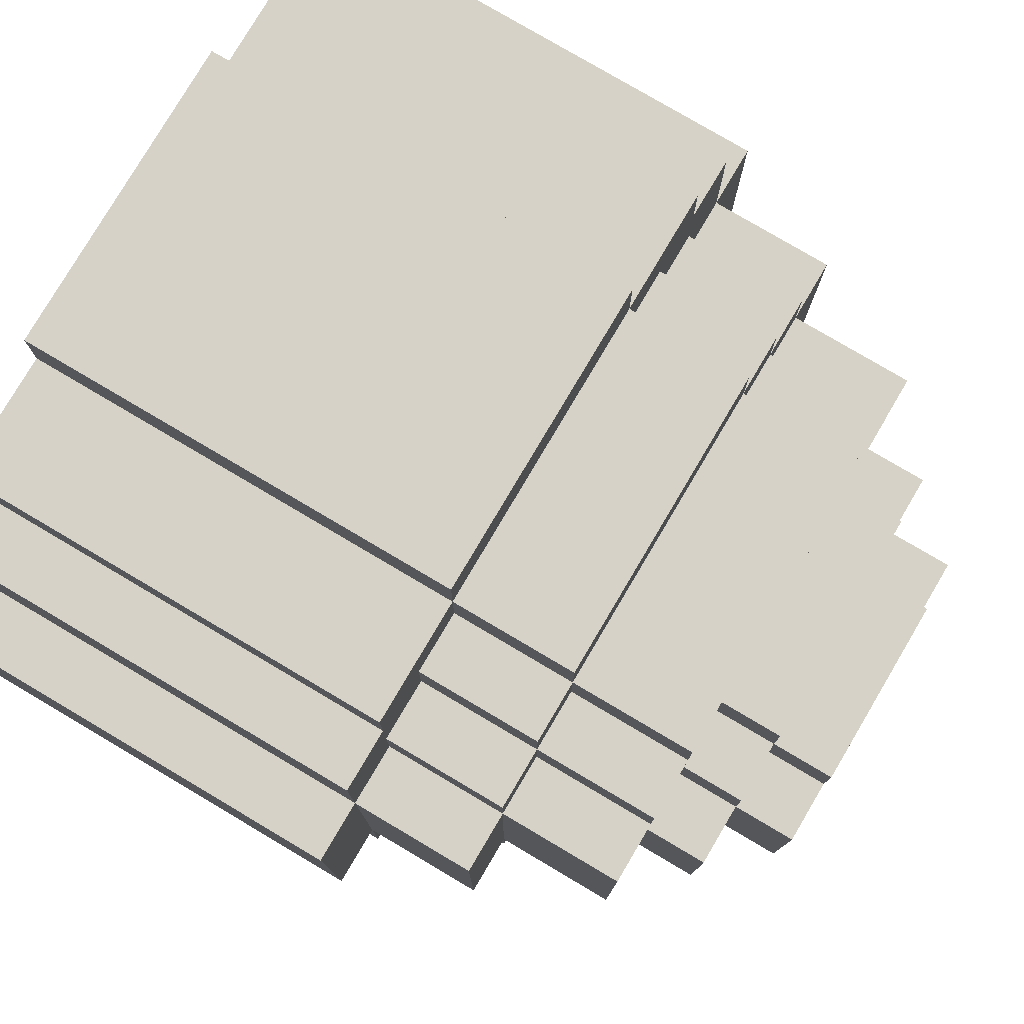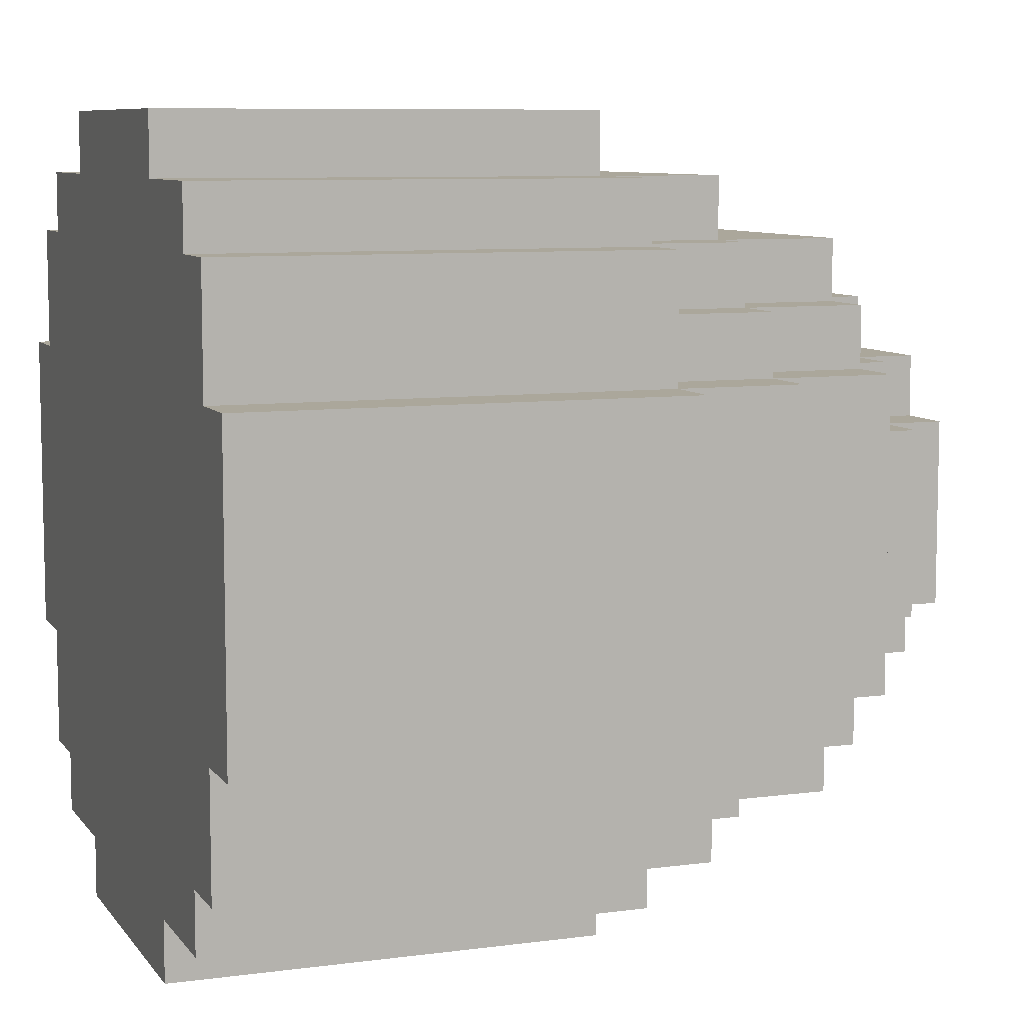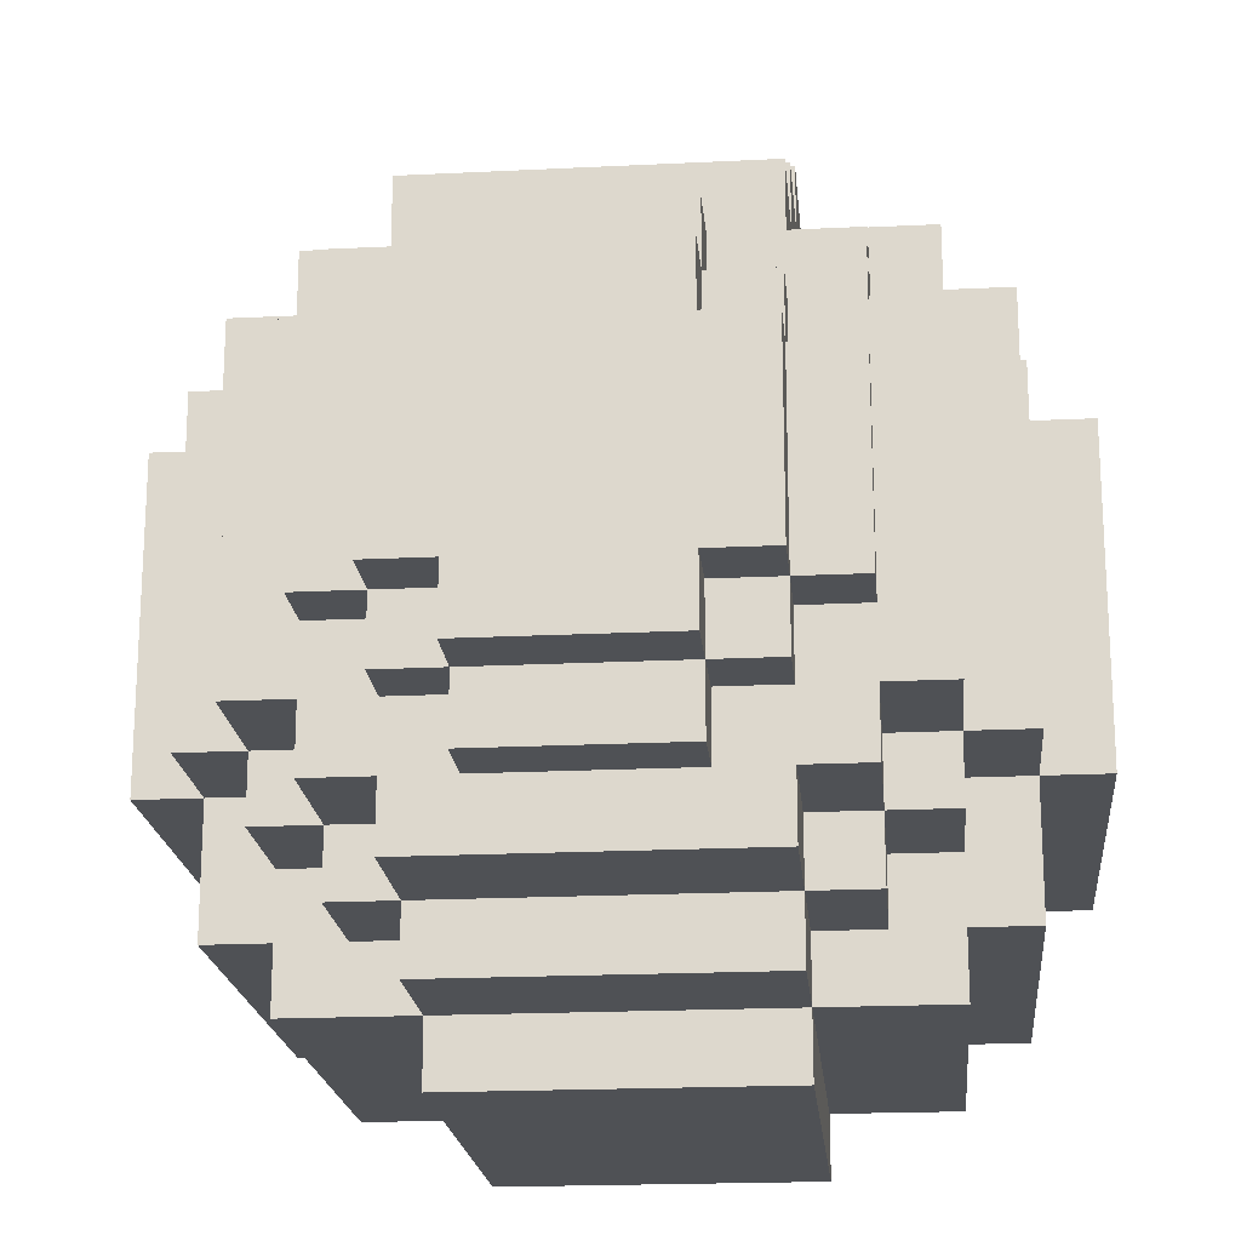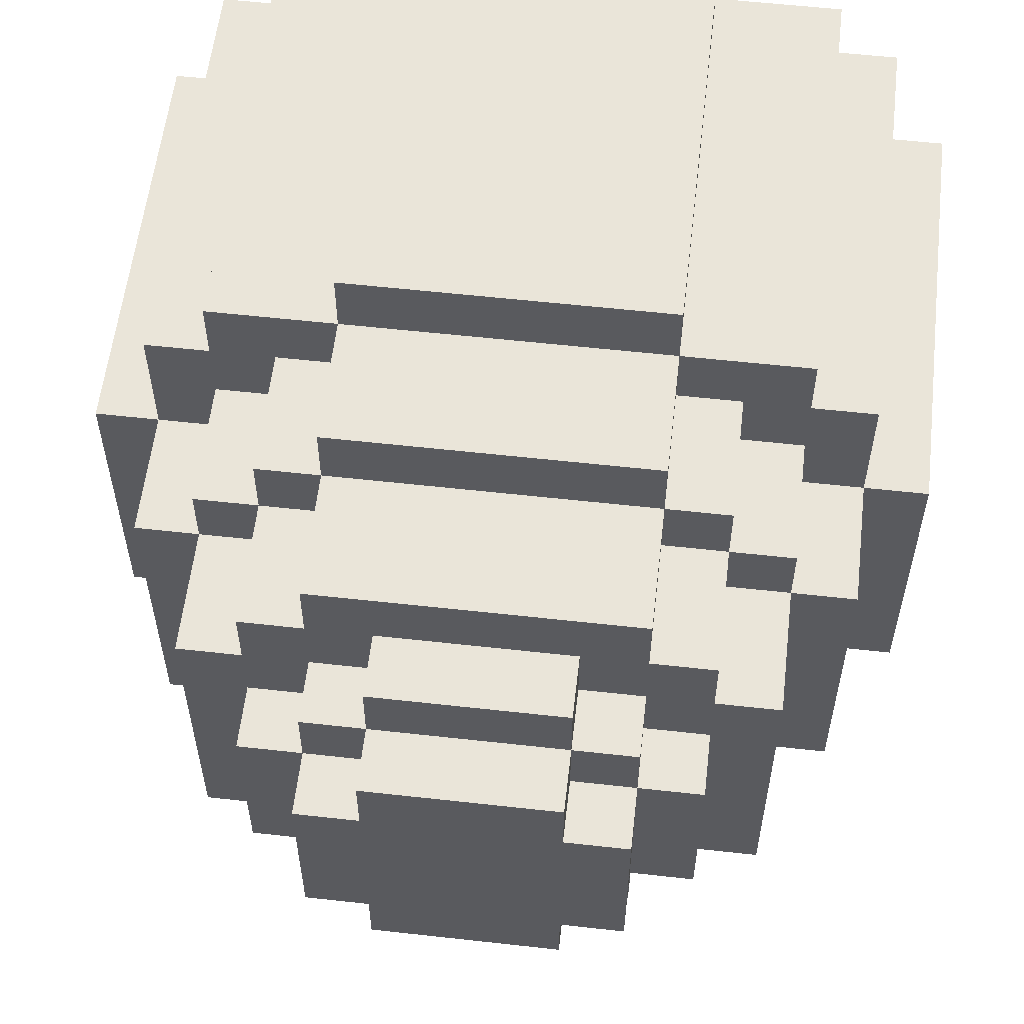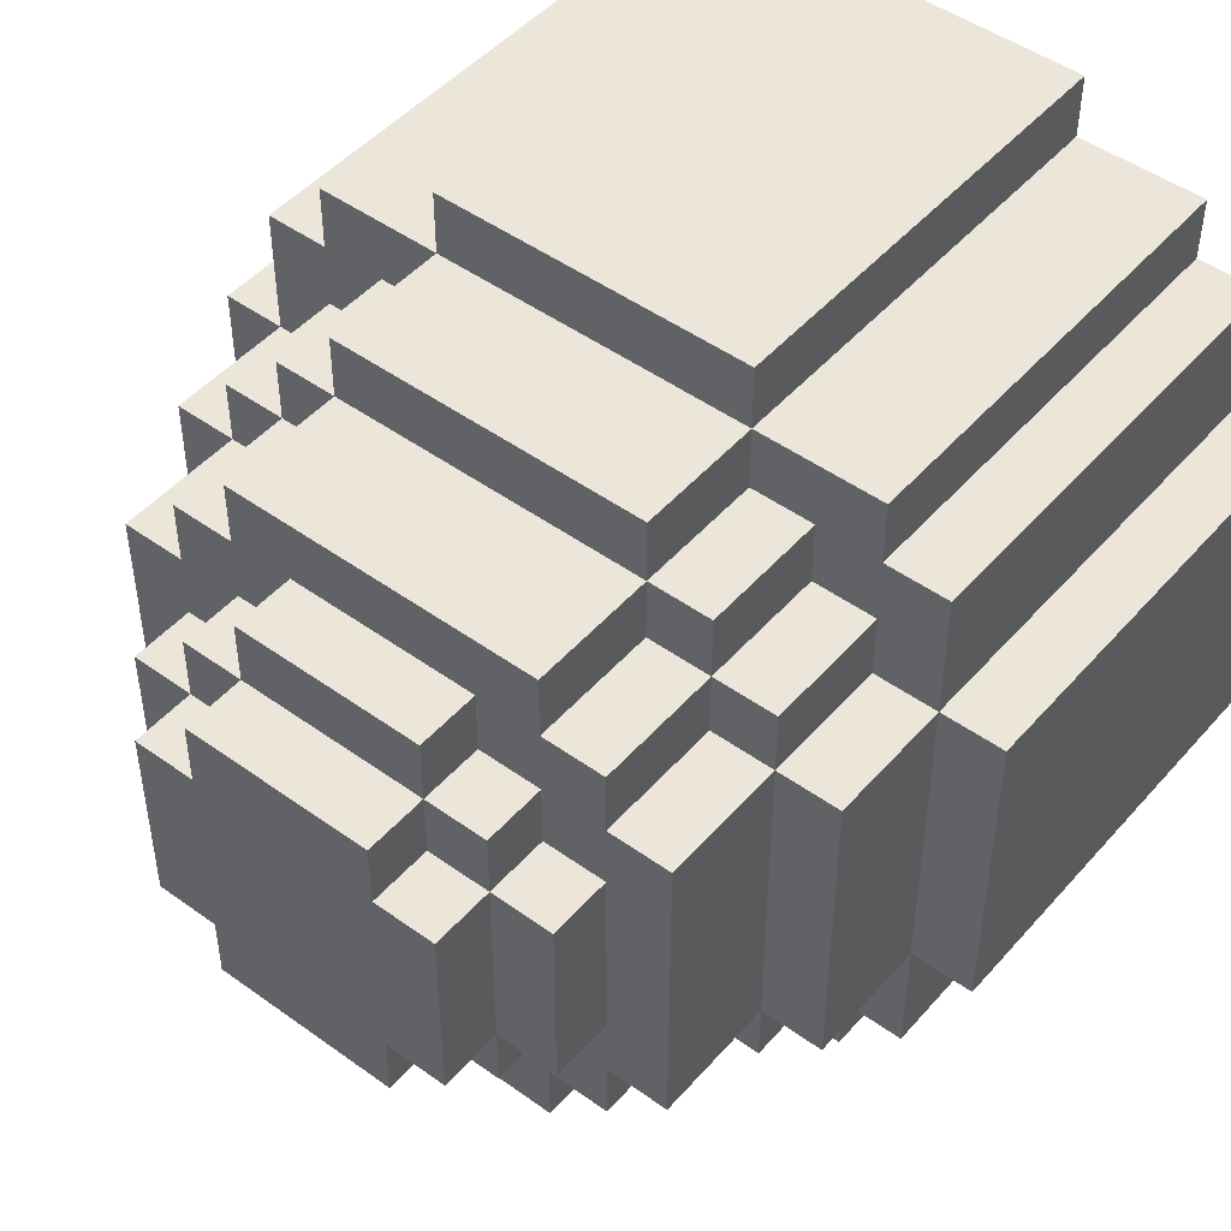
<metadata>
{"format":"obj","ext":"obj","renderer":"f3d","projection":"perspective","resolution":1024,"background":"white","views":[{"elev":78.6,"azim":-149.4,"up":"+Z"},{"elev":8.1,"azim":159.5,"up":"+Z"},{"elev":-19.8,"azim":-84.7,"up":"+Y"},{"elev":57.9,"azim":-83.4,"up":"+Y"},{"elev":47.9,"azim":-51.0,"up":"+Z"}]}
</metadata>
<code>
v -7 18 2
v -7 18 -1
v -7 19 3
v -7 19 2
v -7 19 -1
v -7 19 -2
v -7 22 3
v -7 22 2
v -7 22 -1
v -7 22 -2
v -7 23 2
v -7 23 -1
v -6 17 2
v -6 17 -1
v -6 18 3
v -6 18 2
v -6 18 -1
v -6 18 -2
v -6 19 4
v -6 19 3
v -6 19 2
v -6 19 -1
v -6 19 -2
v -6 19 -3
v -6 22 4
v -6 22 3
v -6 22 2
v -6 22 -1
v -6 22 -2
v -6 22 -3
v -6 23 3
v -6 23 2
v -6 23 -1
v -6 23 -2
v -6 24 2
v -6 24 -1
v -5 16 3
v -5 16 -2
v -5 17 4
v -5 17 3
v -5 17 2
v -5 17 -1
v -5 17 -2
v -5 17 -3
v -5 18 5
v -5 18 4
v -5 18 3
v -5 18 2
v -5 18 -1
v -5 18 -2
v -5 18 -3
v -5 18 -4
v -5 19 4
v -5 19 3
v -5 19 -2
v -5 19 -3
v -5 22 4
v -5 22 3
v -5 22 -2
v -5 22 -3
v -5 23 5
v -5 23 4
v -5 23 3
v -5 23 2
v -5 23 -1
v -5 23 -2
v -5 23 -3
v -5 23 -4
v -5 24 4
v -5 24 3
v -5 24 2
v -5 24 -1
v -5 24 -2
v -5 24 -3
v -5 25 3
v -5 25 -2
v -3 15 3
v -3 15 -2
v -3 16 4
v -3 16 3
v -3 16 -2
v -3 16 -3
v -3 17 5
v -3 17 4
v -3 17 3
v -3 17 -2
v -3 17 -3
v -3 17 -4
v -3 18 6
v -3 18 5
v -3 18 4
v -3 18 -3
v -3 18 -4
v -3 18 -5
v -3 23 6
v -3 23 5
v -3 23 4
v -3 23 -3
v -3 23 -4
v -3 23 -5
v -3 24 5
v -3 24 4
v -3 24 3
v -3 24 -2
v -3 24 -3
v -3 24 -4
v -3 25 4
v -3 25 3
v -3 25 -2
v -3 25 -3
v -3 26 3
v -3 26 -2
v -1 14 3
v -1 14 -2
v -1 15 5
v -1 15 3
v -1 15 -2
v -1 15 -4
v -1 16 6
v -1 16 5
v -1 16 4
v -1 16 3
v -1 16 -2
v -1 16 -3
v -1 16 -4
v -1 16 -5
v -1 17 5
v -1 17 4
v -1 17 -3
v -1 17 -4
v -1 18 7
v -1 18 6
v -1 18 5
v -1 18 -4
v -1 18 -5
v -1 18 -6
v -1 23 7
v -1 23 6
v -1 23 5
v -1 23 -4
v -1 23 -5
v -1 23 -6
v -1 24 5
v -1 24 4
v -1 24 -3
v -1 24 -4
v -1 25 6
v -1 25 5
v -1 25 4
v -1 25 3
v -1 25 -2
v -1 25 -3
v -1 25 -4
v -1 25 -5
v -1 26 5
v -1 26 3
v -1 26 -2
v -1 26 -4
v -1 27 3
v -1 27 -2
v 6 14 3
v 6 14 -2
v 6 15 5
v 6 15 3
v 6 15 -2
v 6 15 -4
v 6 16 6
v 6 16 5
v 6 16 -4
v 6 16 -5
v 6 18 7
v 6 18 6
v 6 18 -5
v 6 18 -6
v 6 23 7
v 6 23 6
v 6 23 -5
v 6 23 -6
v 6 25 6
v 6 25 5
v 6 25 -4
v 6 25 -5
v 6 26 5
v 6 26 3
v 6 26 -2
v 6 26 -4
v 6 27 3
v 6 27 -2
v -1 18 7
v -1 23 7
v 6 18 7
v 6 23 7
v -3 18 6
v -3 23 6
v -1 16 6
v -1 18 6
v -1 23 6
v -1 25 6
v 6 16 6
v 6 18 6
v 6 23 6
v 6 25 6
v -5 18 5
v -5 23 5
v -3 17 5
v -3 18 5
v -3 23 5
v -3 24 5
v -1 15 5
v -1 16 5
v -1 17 5
v -1 18 5
v -1 23 5
v -1 24 5
v -1 25 5
v -1 26 5
v 6 15 5
v 6 16 5
v 6 25 5
v 6 26 5
v -6 19 4
v -6 22 4
v -5 17 4
v -5 18 4
v -5 19 4
v -5 22 4
v -5 23 4
v -5 24 4
v -3 16 4
v -3 17 4
v -3 18 4
v -3 23 4
v -3 24 4
v -3 25 4
v -1 16 4
v -1 17 4
v -1 24 4
v -1 25 4
v -7 19 3
v -7 22 3
v -6 18 3
v -6 19 3
v -6 22 3
v -6 23 3
v -5 16 3
v -5 17 3
v -5 18 3
v -5 19 3
v -5 22 3
v -5 23 3
v -5 24 3
v -5 25 3
v -3 15 3
v -3 16 3
v -3 17 3
v -3 24 3
v -3 25 3
v -3 26 3
v -1 14 3
v -1 15 3
v -1 16 3
v -1 25 3
v -1 26 3
v -1 27 3
v 6 14 3
v 6 15 3
v 6 26 3
v 6 27 3
v -7 18 2
v -7 19 2
v -7 22 2
v -7 23 2
v -6 17 2
v -6 18 2
v -6 19 2
v -6 22 2
v -6 23 2
v -6 24 2
v -5 17 2
v -5 18 2
v -5 23 2
v -5 24 2
v -7 18 -1
v -7 19 -1
v -7 22 -1
v -7 23 -1
v -6 17 -1
v -6 18 -1
v -6 19 -1
v -6 22 -1
v -6 23 -1
v -6 24 -1
v -5 17 -1
v -5 18 -1
v -5 23 -1
v -5 24 -1
v -7 19 -2
v -7 22 -2
v -6 18 -2
v -6 19 -2
v -6 22 -2
v -6 23 -2
v -5 16 -2
v -5 17 -2
v -5 18 -2
v -5 19 -2
v -5 22 -2
v -5 23 -2
v -5 24 -2
v -5 25 -2
v -3 15 -2
v -3 16 -2
v -3 17 -2
v -3 24 -2
v -3 25 -2
v -3 26 -2
v -1 14 -2
v -1 15 -2
v -1 16 -2
v -1 25 -2
v -1 26 -2
v -1 27 -2
v 6 14 -2
v 6 15 -2
v 6 26 -2
v 6 27 -2
v -6 19 -3
v -6 22 -3
v -5 17 -3
v -5 18 -3
v -5 19 -3
v -5 22 -3
v -5 23 -3
v -5 24 -3
v -3 16 -3
v -3 17 -3
v -3 18 -3
v -3 23 -3
v -3 24 -3
v -3 25 -3
v -1 16 -3
v -1 17 -3
v -1 24 -3
v -1 25 -3
v -5 18 -4
v -5 23 -4
v -3 17 -4
v -3 18 -4
v -3 23 -4
v -3 24 -4
v -1 15 -4
v -1 16 -4
v -1 17 -4
v -1 18 -4
v -1 23 -4
v -1 24 -4
v -1 25 -4
v -1 26 -4
v 6 15 -4
v 6 16 -4
v 6 25 -4
v 6 26 -4
v -3 18 -5
v -3 23 -5
v -1 16 -5
v -1 18 -5
v -1 23 -5
v -1 25 -5
v 6 16 -5
v 6 18 -5
v 6 23 -5
v 6 25 -5
v -1 18 -6
v -1 23 -6
v 6 18 -6
v 6 23 -6
v -1 14 3
v 6 14 3
v -1 14 -2
v 6 14 -2
v -1 15 5
v 6 15 5
v -3 15 3
v -1 15 3
v 6 15 3
v -3 15 -2
v -1 15 -2
v 6 15 -2
v -1 15 -4
v 6 15 -4
v -1 16 6
v 6 16 6
v -1 16 5
v 6 16 5
v -3 16 4
v -1 16 4
v -5 16 3
v -3 16 3
v -1 16 3
v -5 16 -2
v -3 16 -2
v -1 16 -2
v -3 16 -3
v -1 16 -3
v -1 16 -4
v 6 16 -4
v -1 16 -5
v 6 16 -5
v -3 17 5
v -1 17 5
v -5 17 4
v -3 17 4
v -1 17 4
v -5 17 3
v -3 17 3
v -6 17 2
v -5 17 2
v -6 17 -1
v -5 17 -1
v -5 17 -2
v -3 17 -2
v -5 17 -3
v -3 17 -3
v -1 17 -3
v -3 17 -4
v -1 17 -4
v -1 18 7
v 6 18 7
v -3 18 6
v -1 18 6
v 6 18 6
v -5 18 5
v -3 18 5
v -1 18 5
v -5 18 4
v -3 18 4
v -6 18 3
v -5 18 3
v -7 18 2
v -6 18 2
v -5 18 2
v -7 18 -1
v -6 18 -1
v -5 18 -1
v -6 18 -2
v -5 18 -2
v -5 18 -3
v -3 18 -3
v -5 18 -4
v -3 18 -4
v -1 18 -4
v -3 18 -5
v -1 18 -5
v 6 18 -5
v -1 18 -6
v 6 18 -6
v -6 19 4
v -5 19 4
v -7 19 3
v -6 19 3
v -5 19 3
v -7 19 2
v -6 19 2
v -7 19 -1
v -6 19 -1
v -7 19 -2
v -6 19 -2
v -5 19 -2
v -6 19 -3
v -5 19 -3
v -6 22 4
v -5 22 4
v -7 22 3
v -6 22 3
v -5 22 3
v -7 22 2
v -6 22 2
v -7 22 -1
v -6 22 -1
v -7 22 -2
v -6 22 -2
v -5 22 -2
v -6 22 -3
v -5 22 -3
v -1 23 7
v 6 23 7
v -3 23 6
v -1 23 6
v 6 23 6
v -5 23 5
v -3 23 5
v -1 23 5
v -5 23 4
v -3 23 4
v -6 23 3
v -5 23 3
v -7 23 2
v -6 23 2
v -5 23 2
v -7 23 -1
v -6 23 -1
v -5 23 -1
v -6 23 -2
v -5 23 -2
v -5 23 -3
v -3 23 -3
v -5 23 -4
v -3 23 -4
v -1 23 -4
v -3 23 -5
v -1 23 -5
v 6 23 -5
v -1 23 -6
v 6 23 -6
v -3 24 5
v -1 24 5
v -5 24 4
v -3 24 4
v -1 24 4
v -5 24 3
v -3 24 3
v -6 24 2
v -5 24 2
v -6 24 -1
v -5 24 -1
v -5 24 -2
v -3 24 -2
v -5 24 -3
v -3 24 -3
v -1 24 -3
v -3 24 -4
v -1 24 -4
v -1 25 6
v 6 25 6
v -1 25 5
v 6 25 5
v -3 25 4
v -1 25 4
v -5 25 3
v -3 25 3
v -1 25 3
v -5 25 -2
v -3 25 -2
v -1 25 -2
v -3 25 -3
v -1 25 -3
v -1 25 -4
v 6 25 -4
v -1 25 -5
v 6 25 -5
v -1 26 5
v 6 26 5
v -3 26 3
v -1 26 3
v 6 26 3
v -3 26 -2
v -1 26 -2
v 6 26 -2
v -1 26 -4
v 6 26 -4
v -1 27 3
v 6 27 3
v -1 27 -2
v 6 27 -2
f 4 2 1
f 5 2 4
f 7 4 3
f 7 6 5
f 7 5 4
f 8 6 7
f 9 6 8
f 10 6 9
f 11 9 8
f 12 9 11
f 16 14 13
f 17 14 16
f 20 16 15
f 21 16 20
f 22 18 17
f 23 18 22
f 25 20 19
f 26 20 25
f 29 24 23
f 30 24 29
f 31 27 26
f 32 27 31
f 33 29 28
f 34 29 33
f 35 33 32
f 36 33 35
f 40 38 37
f 41 38 40
f 42 38 41
f 43 38 42
f 46 40 39
f 46 41 40
f 47 41 46
f 48 41 47
f 49 43 42
f 49 44 43
f 50 44 49
f 51 44 50
f 53 47 46
f 53 46 45
f 54 47 53
f 55 52 51
f 55 51 50
f 56 52 55
f 57 53 45
f 60 52 56
f 61 58 57
f 61 57 45
f 62 58 61
f 63 58 62
f 66 60 59
f 67 52 60
f 67 60 66
f 68 52 67
f 69 64 63
f 69 63 62
f 70 64 69
f 71 64 70
f 72 66 65
f 72 67 66
f 73 67 72
f 74 67 73
f 75 71 70
f 75 73 72
f 75 72 71
f 76 73 75
f 80 78 77
f 81 78 80
f 84 80 79
f 85 80 84
f 86 82 81
f 87 82 86
f 90 84 83
f 91 84 90
f 92 88 87
f 93 88 92
f 95 90 89
f 96 90 95
f 99 94 93
f 100 94 99
f 101 97 96
f 102 97 101
f 105 99 98
f 106 99 105
f 107 103 102
f 108 103 107
f 109 105 104
f 110 105 109
f 111 109 108
f 112 109 111
f 116 114 113
f 117 114 116
f 120 116 115
f 121 116 120
f 122 116 121
f 123 118 117
f 124 118 123
f 125 118 124
f 127 120 119
f 127 121 120
f 128 121 127
f 129 126 125
f 129 125 124
f 130 126 129
f 132 127 119
f 133 127 132
f 134 126 130
f 135 126 134
f 137 132 131
f 138 132 137
f 141 136 135
f 142 136 141
f 143 139 138
f 146 141 140
f 147 144 143
f 147 143 138
f 148 144 147
f 149 144 148
f 152 146 145
f 153 141 146
f 153 146 152
f 154 141 153
f 155 150 149
f 155 149 148
f 156 150 155
f 157 152 151
f 157 153 152
f 158 153 157
f 159 157 156
f 160 157 159
f 161 162 164
f 164 162 165
f 163 164 168
f 165 166 168
f 164 165 168
f 168 166 169
f 167 168 172
f 169 170 172
f 168 169 172
f 172 170 173
f 171 172 175
f 173 174 175
f 172 173 175
f 175 174 176
f 176 174 177
f 177 174 178
f 176 177 179
f 179 177 180
f 180 177 181
f 181 177 182
f 180 181 183
f 183 181 184
f 184 181 185
f 185 181 186
f 184 185 187
f 187 185 188
f 191 190 189
f 192 190 191
f 196 194 193
f 197 194 196
f 199 196 195
f 200 196 199
f 201 198 197
f 202 198 201
f 206 204 203
f 207 204 206
f 211 206 205
f 212 206 211
f 213 208 207
f 214 208 213
f 217 210 209
f 218 210 217
f 219 216 215
f 220 216 219
f 225 222 221
f 226 222 225
f 230 224 223
f 231 224 230
f 232 228 227
f 233 228 232
f 235 230 229
f 236 230 235
f 237 234 233
f 238 234 237
f 242 240 239
f 243 240 242
f 247 242 241
f 248 242 247
f 249 244 243
f 250 244 249
f 254 246 245
f 255 246 254
f 256 252 251
f 257 252 256
f 260 254 253
f 261 254 260
f 262 258 257
f 263 258 262
f 265 260 259
f 266 260 265
f 267 264 263
f 268 264 267
f 274 270 269
f 275 270 274
f 276 272 271
f 277 272 276
f 279 274 273
f 280 274 279
f 281 278 277
f 282 278 281
f 283 284 288
f 288 284 289
f 285 286 290
f 290 286 291
f 287 288 293
f 293 288 294
f 291 292 295
f 295 292 296
f 297 298 300
f 300 298 301
f 299 300 305
f 305 300 306
f 301 302 307
f 307 302 308
f 303 304 312
f 312 304 313
f 309 310 314
f 314 310 315
f 311 312 318
f 318 312 319
f 315 316 320
f 320 316 321
f 317 318 323
f 323 318 324
f 321 322 325
f 325 322 326
f 327 328 331
f 331 328 332
f 329 330 336
f 336 330 337
f 333 334 338
f 338 334 339
f 335 336 341
f 341 336 342
f 339 340 343
f 343 340 344
f 345 346 348
f 348 346 349
f 347 348 353
f 353 348 354
f 349 350 355
f 355 350 356
f 351 352 359
f 359 352 360
f 357 358 361
f 361 358 362
f 363 364 366
f 366 364 367
f 365 366 369
f 369 366 370
f 367 368 371
f 371 368 372
f 373 374 375
f 375 374 376
f 379 378 377
f 380 378 379
f 384 382 381
f 385 382 384
f 386 384 383
f 387 384 386
f 389 388 387
f 390 388 389
f 393 392 391
f 394 392 393
f 398 396 395
f 399 396 398
f 400 398 397
f 401 398 400
f 403 402 401
f 404 402 403
f 407 406 405
f 408 406 407
f 412 410 409
f 413 410 412
f 414 412 411
f 415 412 414
f 418 417 416
f 419 417 418
f 422 421 420
f 423 421 422
f 425 424 423
f 426 424 425
f 430 428 427
f 431 428 430
f 433 430 429
f 434 430 433
f 435 433 432
f 436 433 435
f 440 438 437
f 441 438 440
f 442 440 439
f 443 440 442
f 445 444 443
f 446 444 445
f 449 448 447
f 450 448 449
f 452 451 450
f 453 451 452
f 455 454 453
f 456 454 455
f 460 458 457
f 461 458 460
f 462 460 459
f 463 460 462
f 466 465 464
f 467 465 466
f 469 468 467
f 470 468 469
f 471 472 474
f 474 472 475
f 473 474 476
f 476 474 477
f 478 479 480
f 480 479 481
f 481 482 483
f 483 482 484
f 485 486 488
f 488 486 489
f 487 488 491
f 491 488 492
f 490 491 493
f 493 491 494
f 495 496 498
f 498 496 499
f 497 498 500
f 500 498 501
f 501 502 503
f 503 502 504
f 505 506 507
f 507 506 508
f 508 509 510
f 510 509 511
f 511 512 513
f 513 512 514
f 515 516 518
f 518 516 519
f 517 518 520
f 520 518 521
f 522 523 524
f 524 523 525
f 526 527 528
f 528 527 529
f 529 530 531
f 531 530 532
f 533 534 535
f 535 534 536
f 537 538 540
f 540 538 541
f 539 540 542
f 542 540 543
f 543 544 545
f 545 544 546
f 547 548 549
f 549 548 550
f 551 552 554
f 554 552 555
f 553 554 556
f 556 554 557
f 557 558 559
f 559 558 560
f 561 562 563
f 563 562 564

</code>
